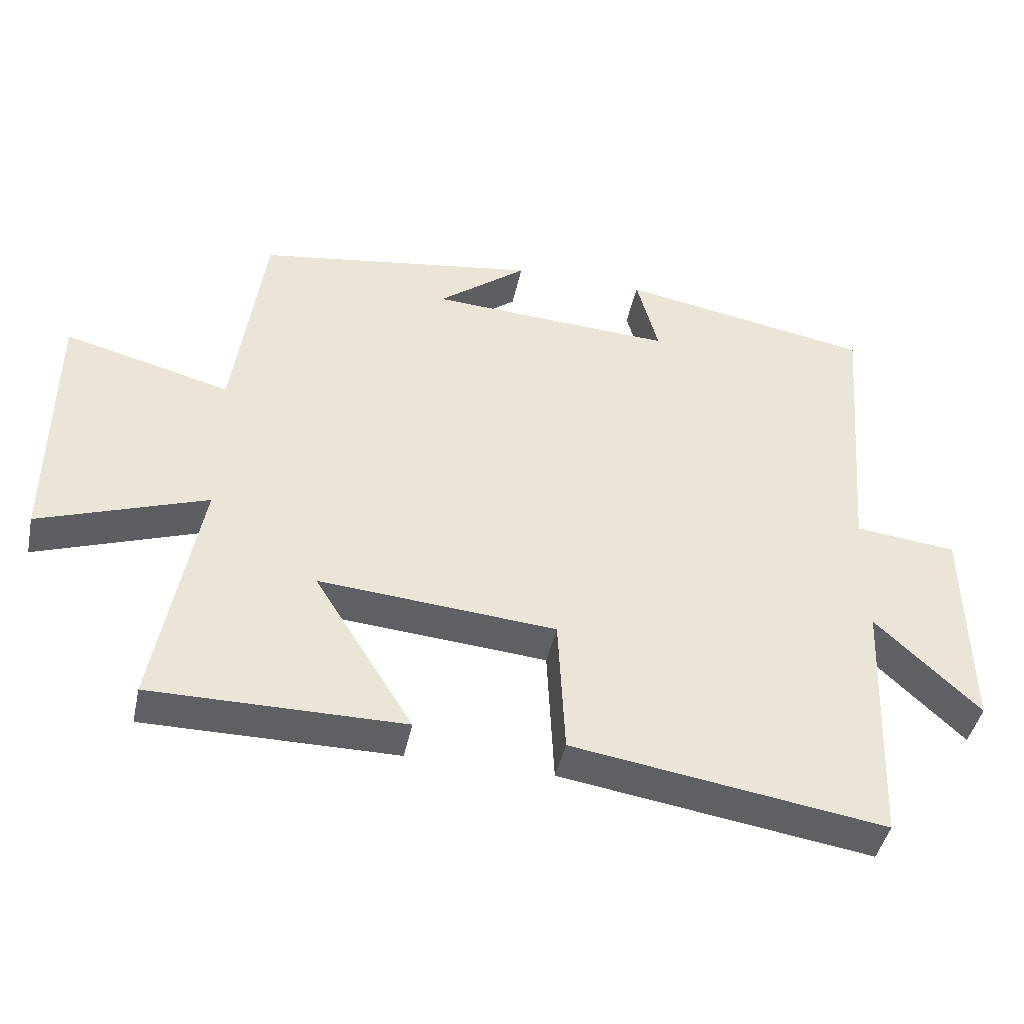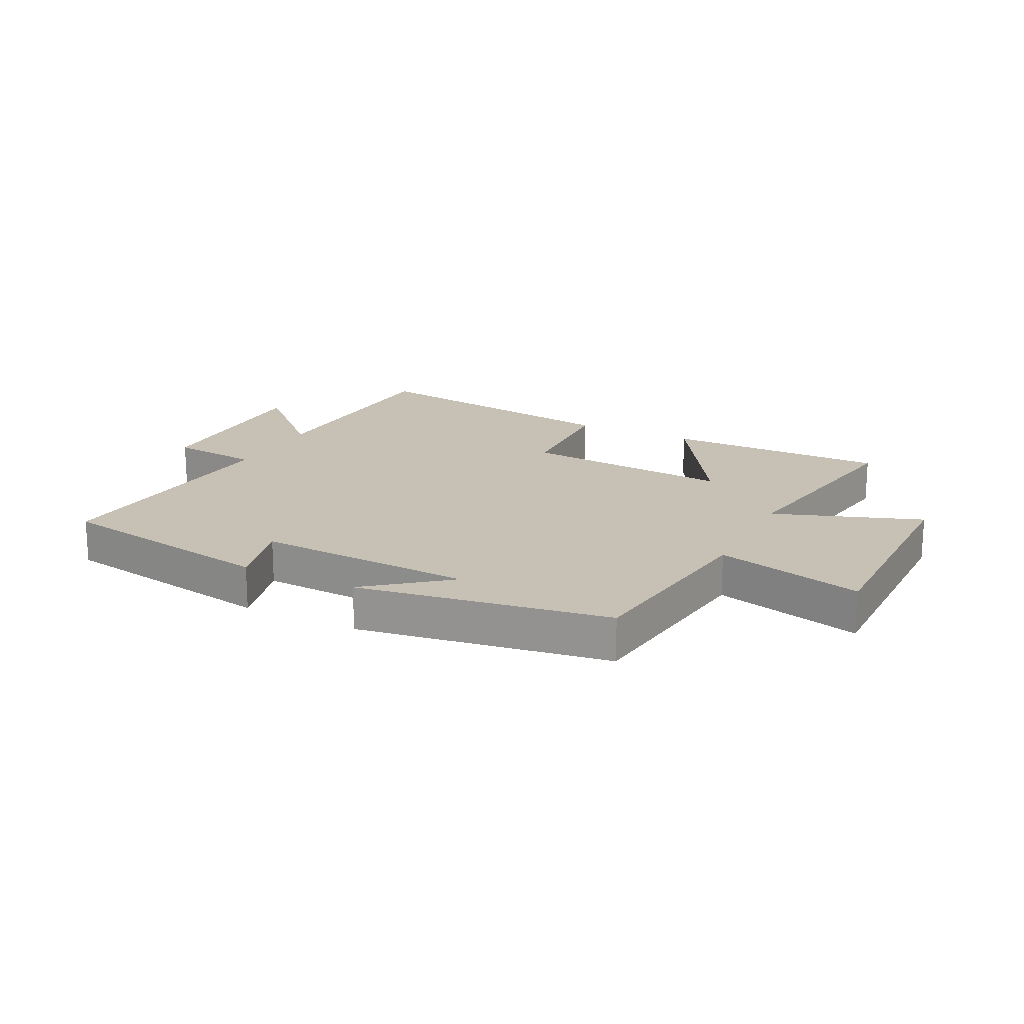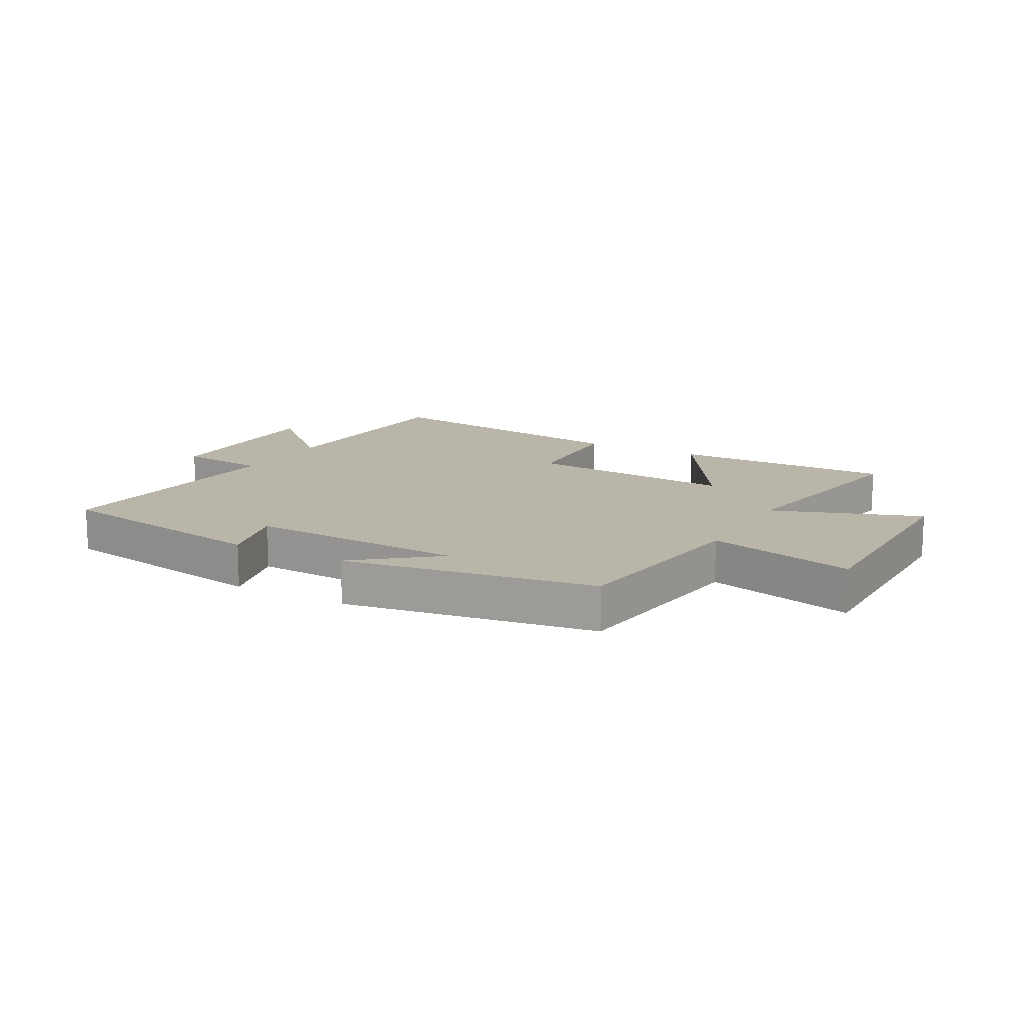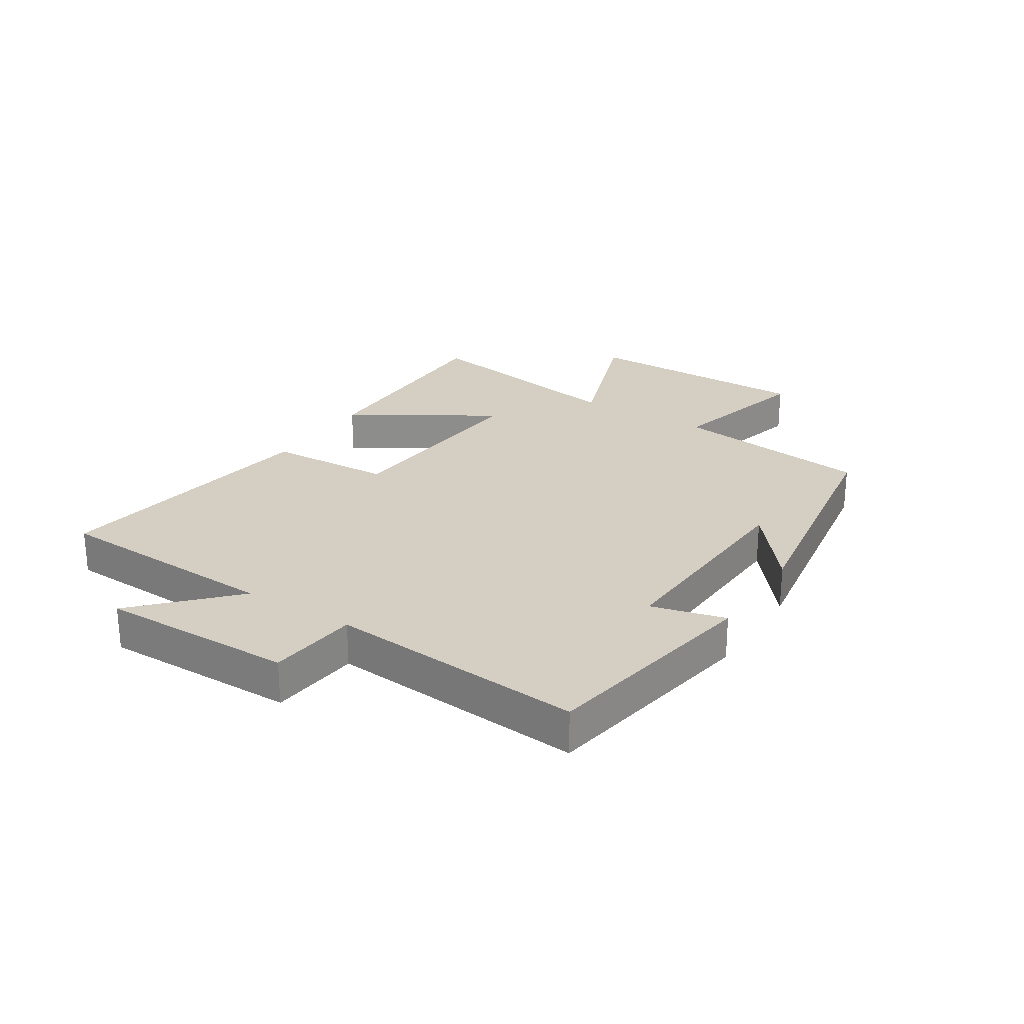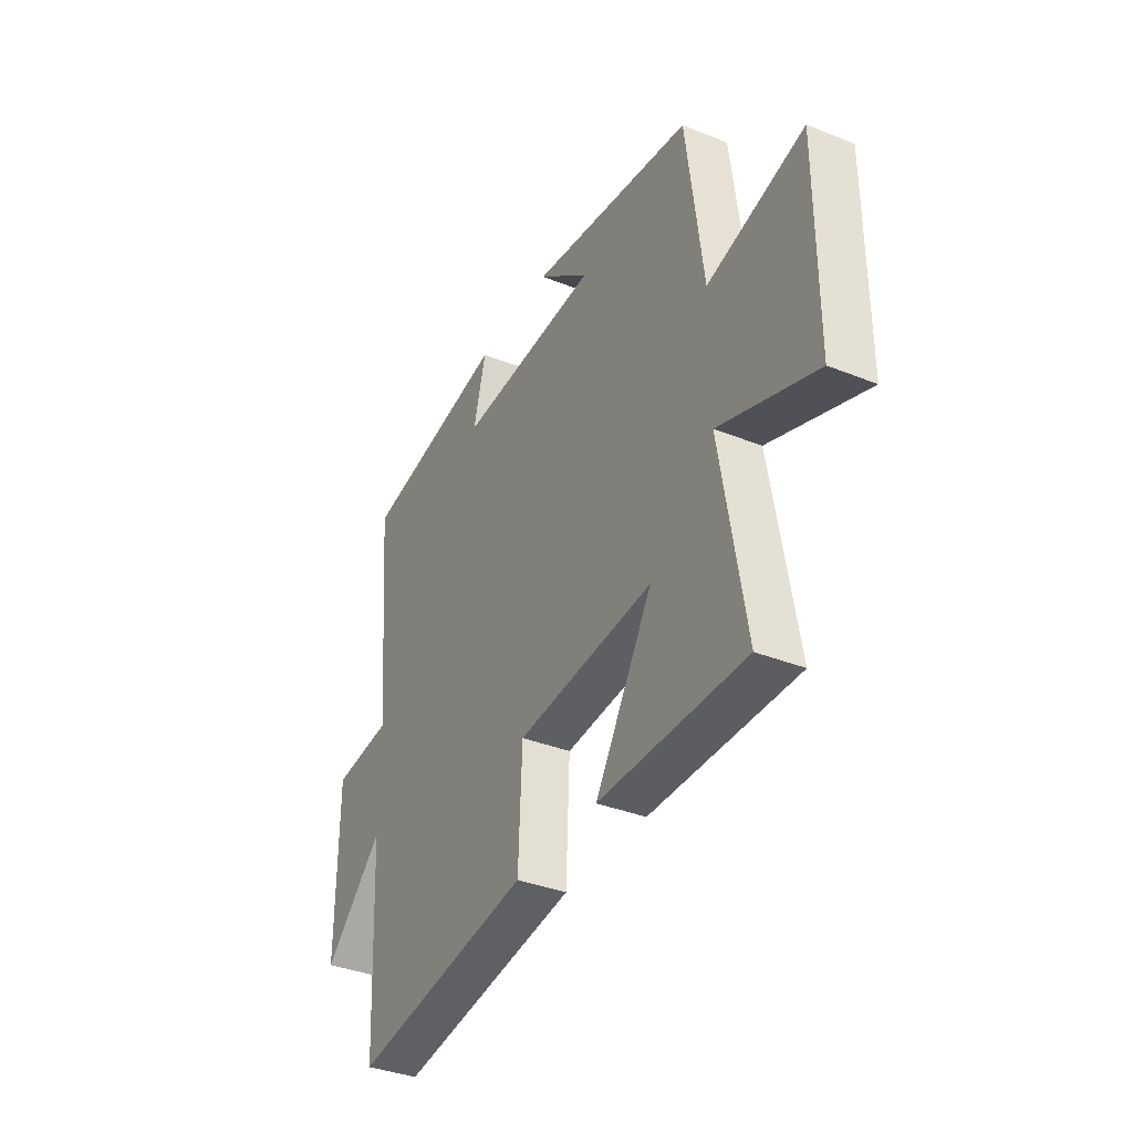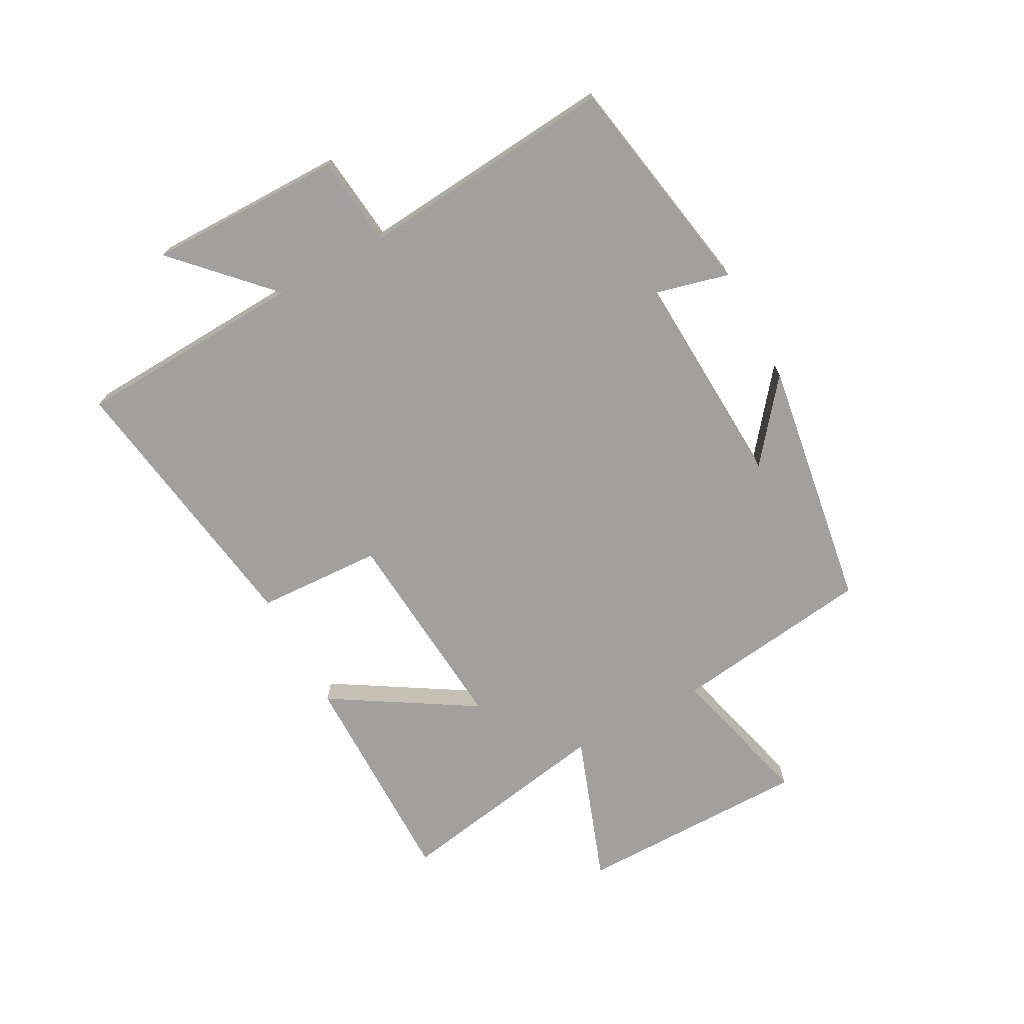
<metadata>
{"format":"obj","ext":"obj","renderer":"f3d","projection":"perspective","resolution":1024,"background":"white","views":[{"elev":-44.2,"azim":168.0,"up":"+Z"},{"elev":18.5,"azim":26.7,"up":"+Y"},{"elev":13.7,"azim":29.0,"up":"+Y"},{"elev":25.4,"azim":-57.6,"up":"+Y"},{"elev":-36.4,"azim":62.5,"up":"+Z"},{"elev":-71.9,"azim":-61.5,"up":"+Y"}]}
</metadata>
<code>
v -0.482 0.07 -0.569
v -0.5 0.07 -0.187
v -0.653 0.07 -0.333
v -0.651 0.07 -0.009
v -0.5 0.07 0.007
v -0.537 0.07 0.434
v -0.162 0.07 0.5
v -0.194 0.07 0.376
v 0.17 0.07 0.394
v 0.038 0.07 0.5
v 0.457 0.07 0.434
v 0.5 0.07 0.101
v 0.746 0.07 0.165
v 0.746 0.07 -0.223
v 0.5 0.07 -0.135
v 0.563 0.07 -0.502
v 0.192 0.07 -0.5
v 0.338 0.07 -0.263
v -0.012 0.07 -0.291
v -0.022 0.07 -0.5
v -0.482 0 -0.569
v -0.5 0 -0.187
v -0.653 0 -0.333
v -0.651 0 -0.009
v -0.5 0 0.007
v -0.537 0 0.434
v -0.162 0 0.5
v -0.194 0 0.376
v 0.17 0 0.394
v 0.038 0 0.5
v 0.457 0 0.434
v 0.5 0 0.101
v 0.746 0 0.165
v 0.746 0 -0.223
v 0.5 0 -0.135
v 0.563 0 -0.502
v 0.192 0 -0.5
v 0.338 0 -0.263
v -0.012 0 -0.291
v -0.022 0 -0.5
f 19 20 1 2
f 18 19 2
f 15 16 17 18
f 15 18 2
f 12 13 14 15
f 12 15 2
f 11 12 2
f 9 10 11
f 9 11 2
f 8 9 2
f 5 6 7 8
f 5 8 2 3
f 3 4 5
f 22 21 40 39
f 22 39 38
f 38 37 36 35
f 22 38 35
f 35 34 33 32
f 22 35 32
f 22 32 31
f 31 30 29
f 22 31 29
f 22 29 28
f 28 27 26 25
f 23 22 28 25
f 25 24 23
f 1 21 22 2
f 2 22 23 3
f 3 23 24 4
f 4 24 25 5
f 5 25 26 6
f 6 26 27 7
f 7 27 28 8
f 8 28 29 9
f 9 29 30 10
f 10 30 31 11
f 11 31 32 12
f 12 32 33 13
f 13 33 34 14
f 14 34 35 15
f 15 35 36 16
f 16 36 37 17
f 17 37 38 18
f 18 38 39 19
f 19 39 40 20
f 20 40 21 1

</code>
